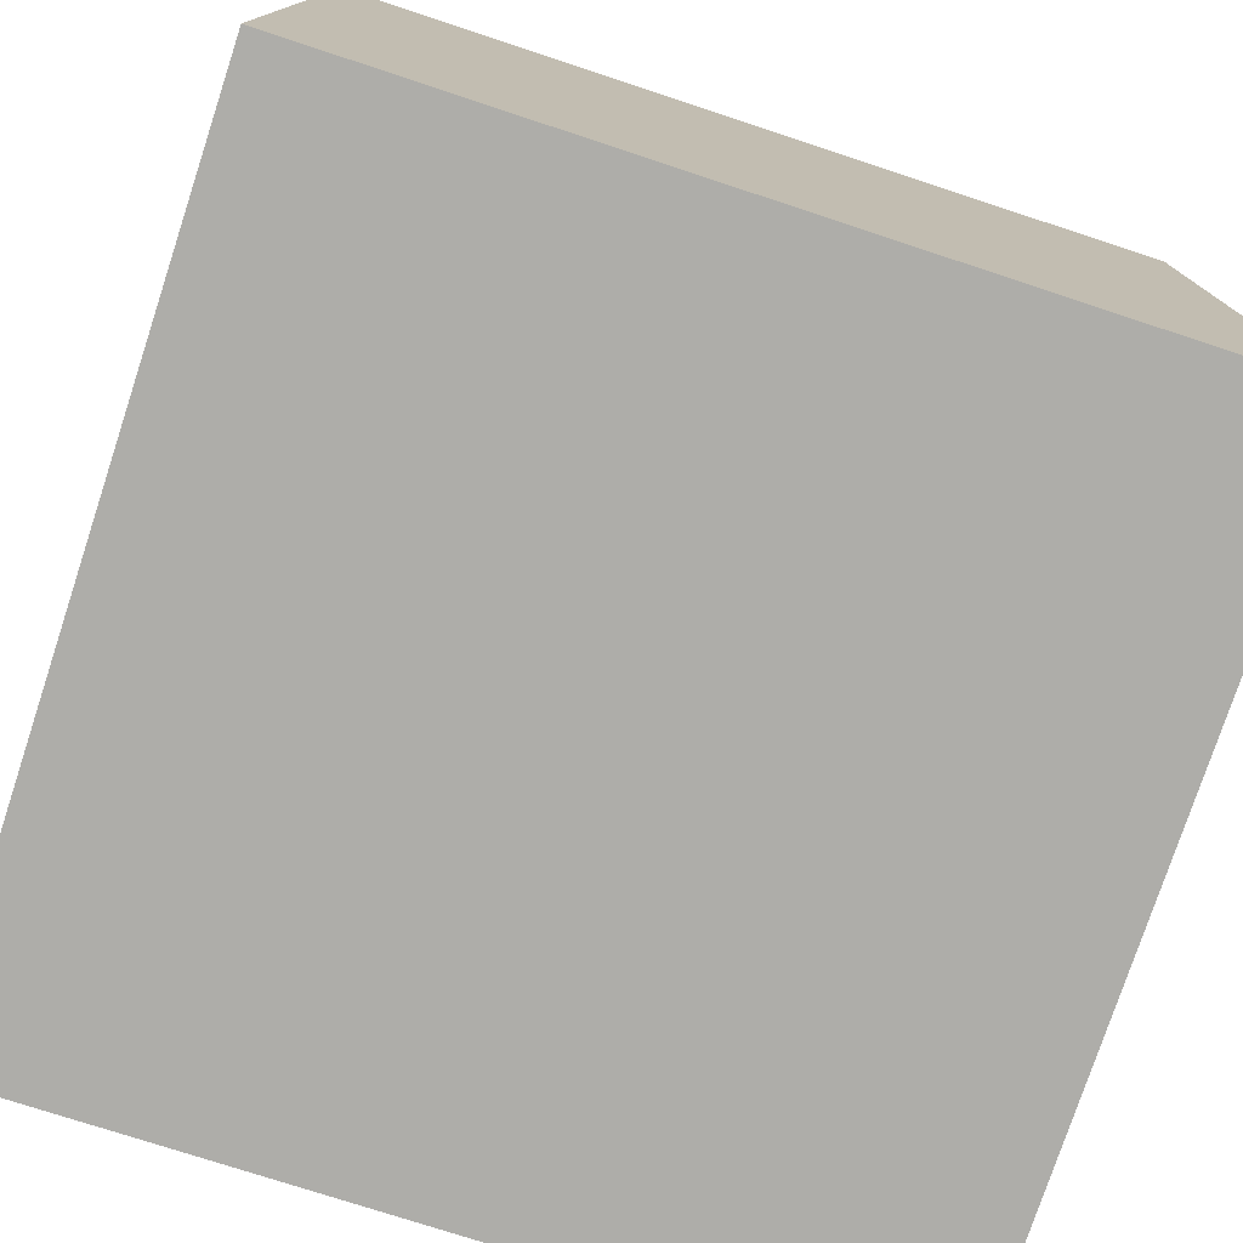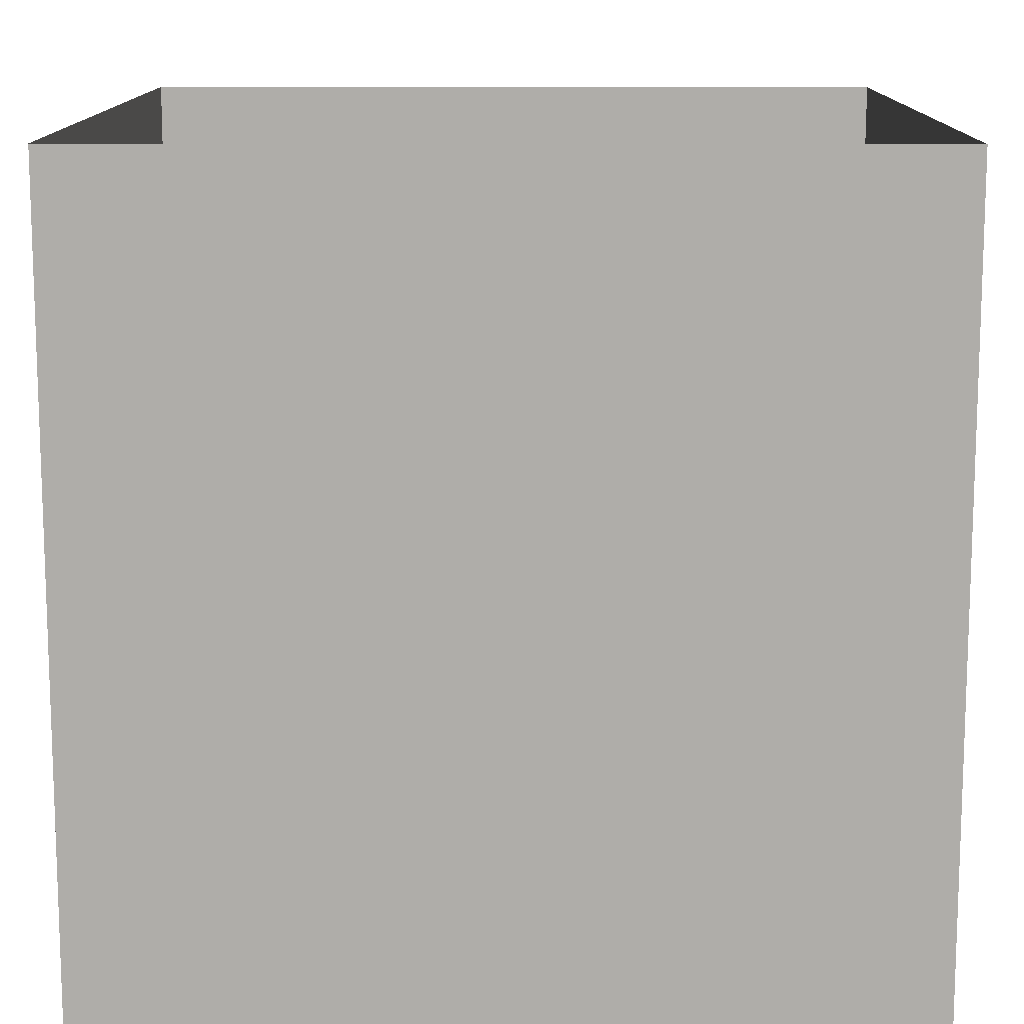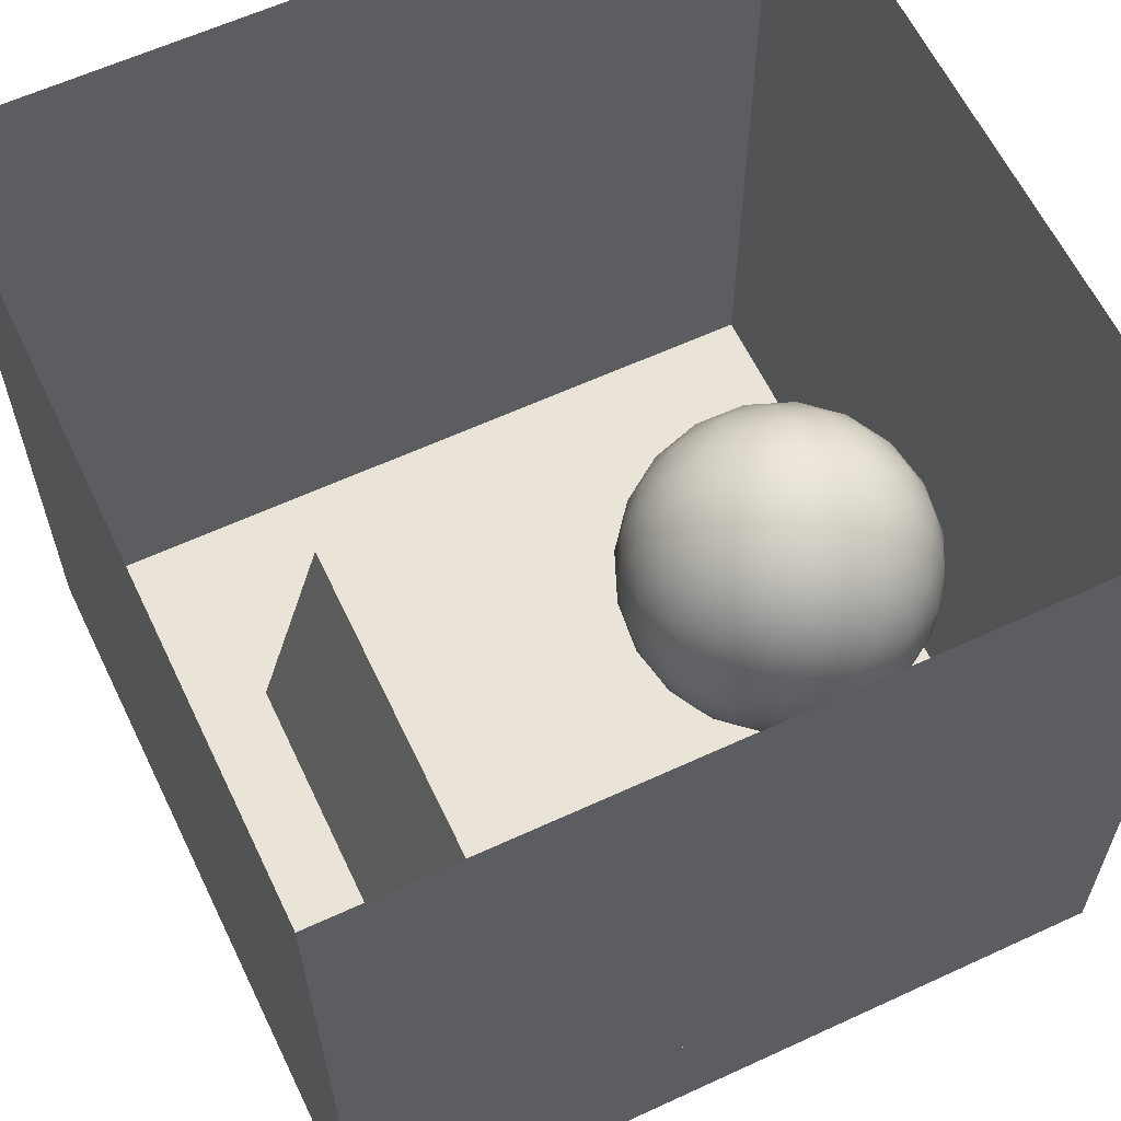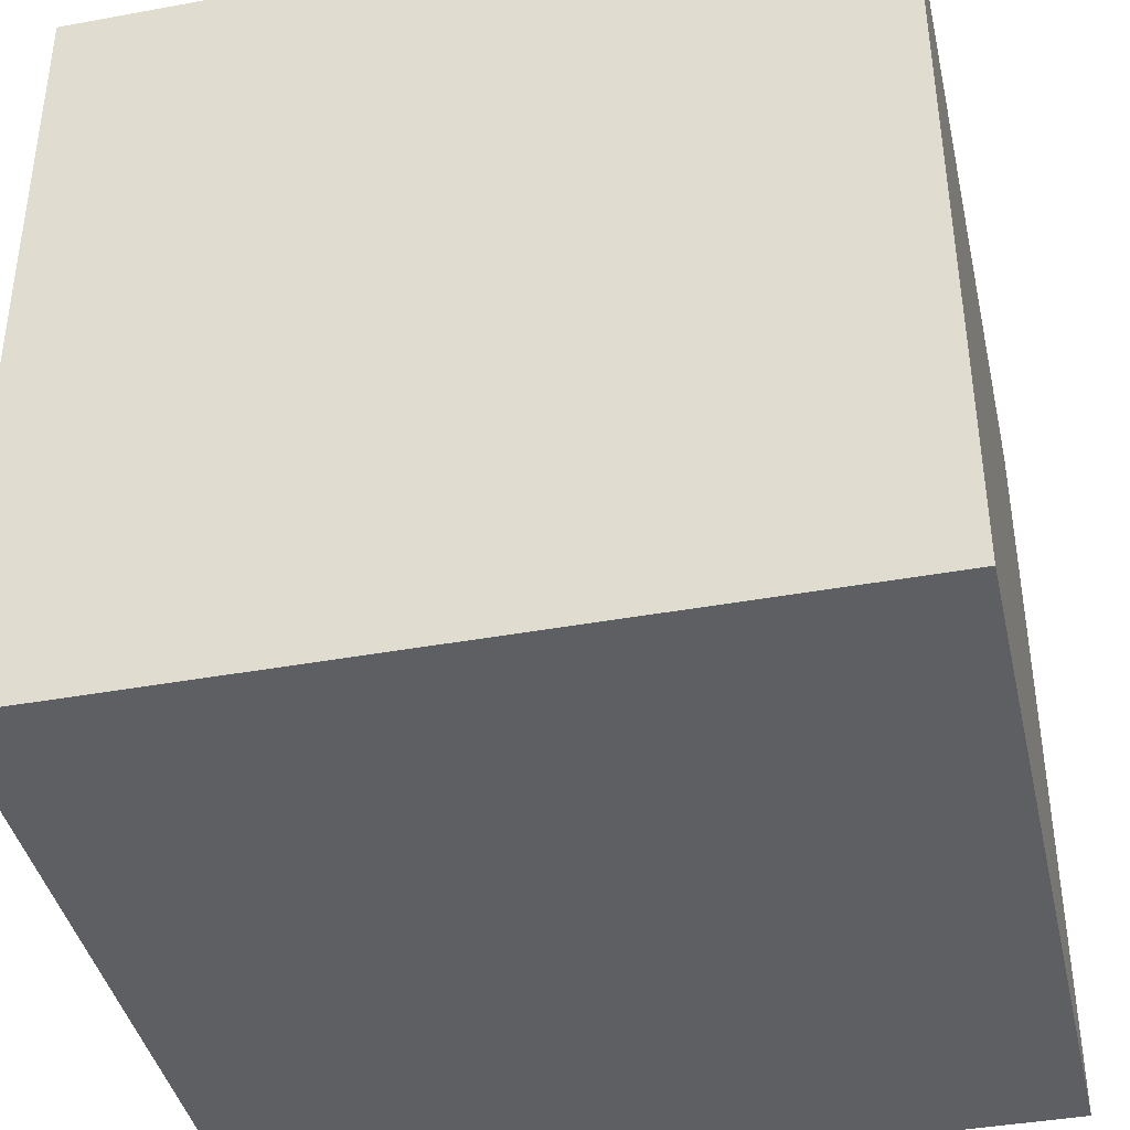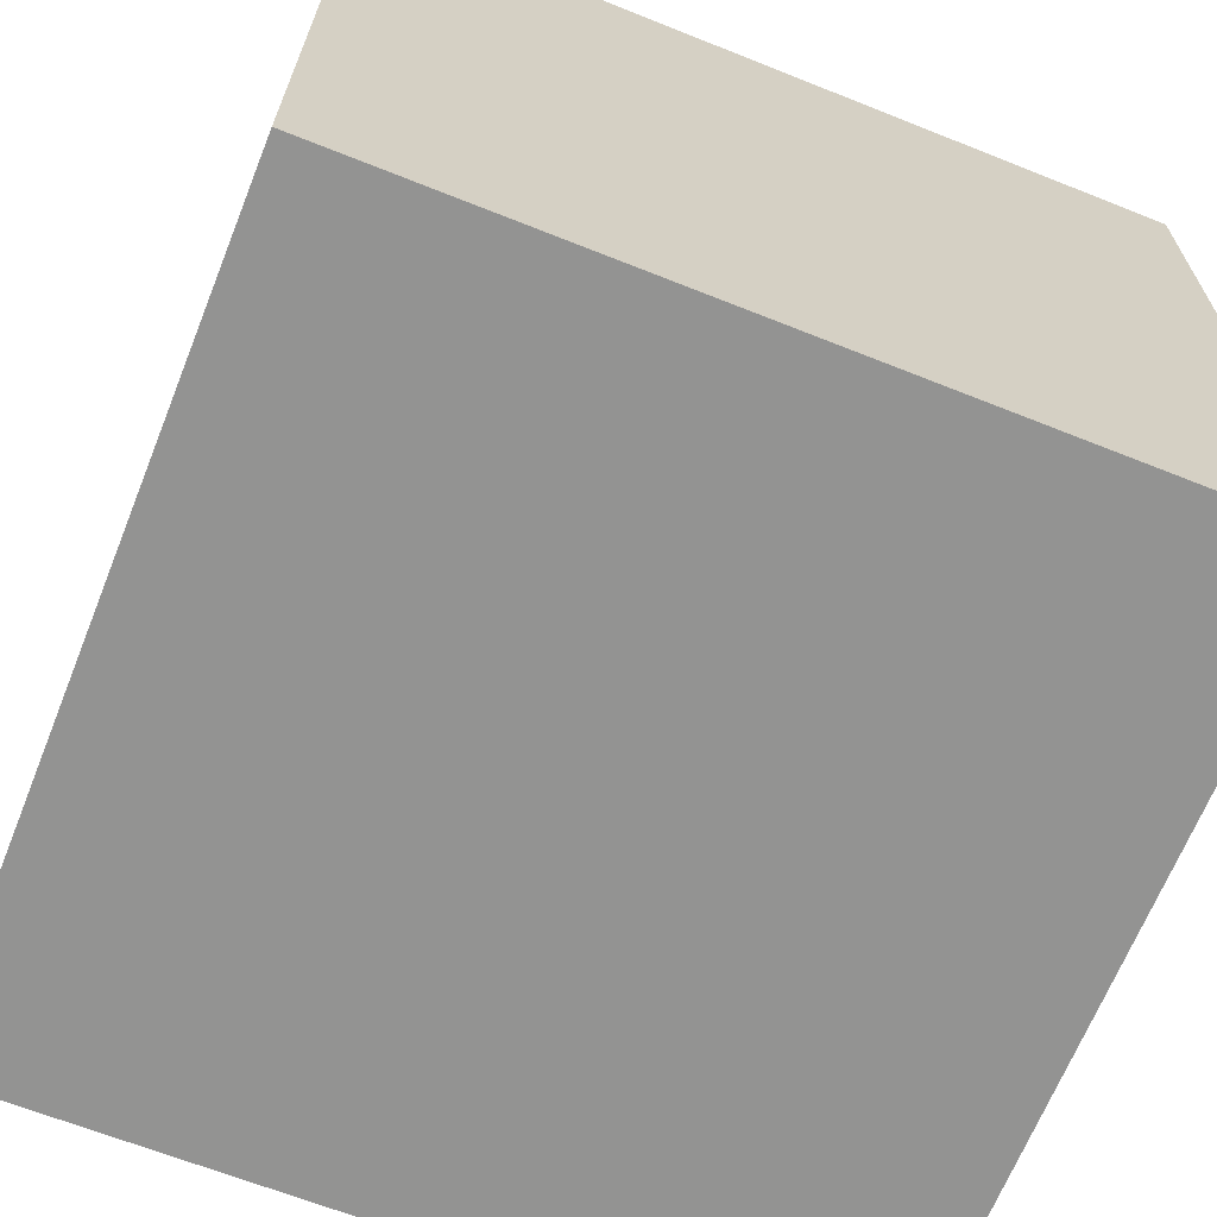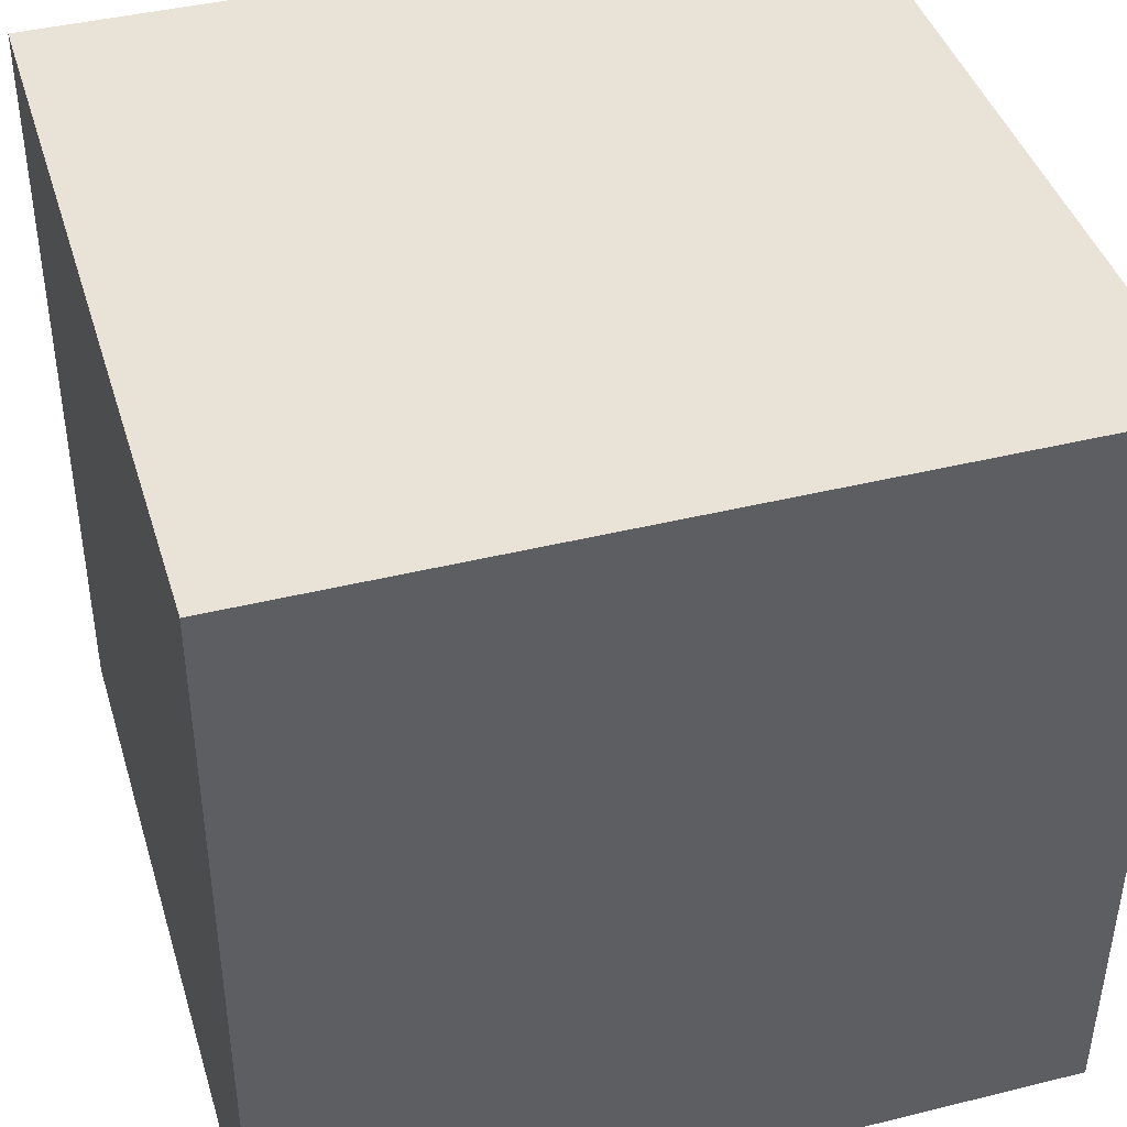
<metadata>
{"format":"obj","ext":"obj","renderer":"f3d","projection":"perspective","resolution":1024,"background":"white","views":[{"elev":-77.1,"azim":71.8,"up":"+Y"},{"elev":12.5,"azim":-179.4,"up":"+Z"},{"elev":61.2,"azim":-25.2,"up":"+Z"},{"elev":-40.3,"azim":12.7,"up":"+Z"},{"elev":-66.7,"azim":68.2,"up":"+Y"},{"elev":41.7,"azim":163.4,"up":"+Y"}]}
</metadata>
<code>
v 0.9229 -2.094 -1.781
v 1.646 -1.541 -1.255
v 0.6465 -1.541 -0.9303
v 0.02845 -1.541 -1.781
v 0.6465 -1.541 -2.632
v 1.646 -1.541 -2.307
v 1.199 -0.6468 -0.9303
v 0.1993 -0.6468 -1.255
v 0.1993 -0.6468 -2.307
v 1.199 -0.6468 -2.632
v 1.817 -0.6468 -1.781
v 0.9229 -0.09403 -1.781
v 1.126 -2.062 -1.633
v 1.348 -1.945 -1.472
v 1.532 -1.752 -1.338
v 1.455 -1.596 -1.099
v 1.186 -1.62 -0.972
v 0.8932 -1.596 -0.9168
v 0.6901 -1.752 -1.064
v 0.7604 -1.945 -1.281
v 0.8453 -2.062 -1.542
v 1.126 -2.062 -1.929
v 1.348 -1.945 -2.09
v 1.532 -1.752 -2.224
v 1.736 -1.596 -2.076
v 1.774 -1.62 -1.781
v 1.736 -1.596 -1.486
v 0.4389 -1.596 -1.064
v 0.2347 -1.62 -1.281
v 0.09183 -1.596 -1.542
v 0.1694 -1.752 -1.781
v 0.3971 -1.945 -1.781
v 0.6717 -2.062 -1.781
v 0.09183 -1.596 -2.02
v 0.2347 -1.62 -2.281
v 0.4389 -1.596 -2.498
v 0.6901 -1.752 -2.498
v 0.7604 -1.945 -2.281
v 0.8453 -2.062 -2.02
v 0.8932 -1.596 -2.645
v 1.186 -1.62 -2.59
v 1.455 -1.596 -2.463
v 1.784 -1.345 -2.224
v 1.874 -1.094 -2.09
v 1.88 -0.8429 -1.929
v 1.88 -0.8429 -1.633
v 1.874 -1.094 -1.472
v 1.784 -1.345 -1.338
v 1.61 -1.345 -1.099
v 1.511 -1.094 -0.972
v 1.359 -0.8429 -0.9168
v 1.078 -0.8429 -0.8256
v 0.9229 -1.094 -0.781
v 0.7677 -1.345 -0.8256
v 0.4869 -1.345 -0.9168
v 0.3351 -1.094 -0.972
v 0.2357 -0.8429 -1.099
v 0.06218 -0.8429 -1.338
v -0.02818 -1.094 -1.472
v -0.03375 -1.345 -1.633
v -0.03375 -1.345 -1.929
v -0.02818 -1.094 -2.09
v 0.06218 -0.8429 -2.224
v 0.2357 -0.8429 -2.463
v 0.3351 -1.094 -2.59
v 0.4869 -1.345 -2.645
v 0.7677 -1.345 -2.736
v 0.9229 -1.094 -2.781
v 1.078 -0.8429 -2.736
v 1.359 -0.8429 -2.645
v 1.511 -1.094 -2.59
v 1.61 -1.345 -2.463
v 1.754 -0.5917 -1.542
v 1.611 -0.5683 -1.281
v 1.407 -0.5917 -1.064
v 0.9525 -0.5917 -0.9168
v 0.66 -0.5683 -0.972
v 0.3909 -0.5917 -1.099
v 0.1101 -0.5917 -1.486
v 0.07223 -0.5683 -1.781
v 0.1101 -0.5917 -2.076
v 0.3909 -0.5917 -2.463
v 0.66 -0.5683 -2.59
v 0.9525 -0.5917 -2.645
v 1.407 -0.5917 -2.498
v 1.611 -0.5683 -2.281
v 1.754 -0.5917 -2.02
v 1.676 -0.4365 -1.781
v 1.449 -0.2434 -1.781
v 1.174 -0.1261 -1.781
v 1 -0.1261 -1.542
v 1.085 -0.2434 -1.281
v 1.156 -0.4365 -1.064
v 0.7197 -0.1261 -1.633
v 0.4976 -0.2434 -1.472
v 0.3133 -0.4365 -1.338
v 0.7197 -0.1261 -1.929
v 0.4976 -0.2434 -2.09
v 0.3133 -0.4365 -2.224
v 1 -0.1261 -2.02
v 1.085 -0.2434 -2.281
v 1.156 -0.4365 -2.498
v 0.9757 -1.818 -1.093
v 1.061 -1.988 -1.356
v 1.285 -1.818 -1.193
v 1.594 -1.818 -1.943
v 1.594 -1.818 -1.619
v 1.37 -1.988 -1.781
v 0.2847 -1.818 -1.518
v 0.5611 -1.988 -1.518
v 0.4757 -1.818 -1.255
v 0.4757 -1.818 -2.307
v 0.5611 -1.988 -2.044
v 0.2847 -1.818 -2.044
v 1.285 -1.818 -2.369
v 1.061 -1.988 -2.206
v 0.9757 -1.818 -2.469
v 1.923 -1.094 -1.781
v 1.87 -1.37 -1.619
v 1.87 -1.37 -1.943
v 1.232 -1.094 -0.8299
v 1.061 -1.37 -0.8299
v 1.37 -1.37 -0.9303
v 0.1139 -1.094 -1.193
v 0.06107 -1.37 -1.356
v 0.2521 -1.37 -1.093
v 0.1139 -1.094 -2.369
v 0.2521 -1.37 -2.469
v 0.06107 -1.37 -2.206
v 1.232 -1.094 -2.732
v 1.37 -1.37 -2.632
v 1.061 -1.37 -2.732
v 1.594 -0.8176 -1.093
v 1.732 -1.094 -1.193
v 1.785 -0.8176 -1.356
v 0.4757 -0.8176 -0.9303
v 0.6139 -1.094 -0.8299
v 0.7847 -0.8176 -0.8299
v -0.02434 -0.8176 -1.943
v -0.07712 -1.094 -1.781
v -0.02433 -0.8176 -1.619
v 0.7847 -0.8176 -2.732
v 0.6139 -1.094 -2.732
v 0.4757 -0.8176 -2.632
v 1.785 -0.8176 -2.206
v 1.732 -1.094 -2.369
v 1.594 -0.8176 -2.469
v 1.285 -0.1996 -1.518
v 1.37 -0.3704 -1.255
v 1.561 -0.3704 -1.518
v 0.7847 -0.1996 -1.356
v 0.5611 -0.3704 -1.193
v 0.8701 -0.3704 -1.093
v 0.4757 -0.1996 -1.781
v 0.2521 -0.3704 -1.943
v 0.2521 -0.3704 -1.619
v 0.7847 -0.1996 -2.206
v 0.8701 -0.3704 -2.469
v 0.5611 -0.3704 -2.369
v 1.285 -0.1996 -2.044
v 1.561 -0.3704 -2.044
v 1.37 -0.3704 -2.307
f 1 13 21
f 2 15 27
f 1 21 33
f 1 33 39
f 1 39 22
f 2 27 48
f 3 18 54
f 4 30 60
f 5 36 66
f 6 42 72
f 2 48 49
f 3 54 55
f 4 60 61
f 5 66 67
f 6 72 43
f 7 75 93
f 8 78 96
f 9 81 99
f 10 84 102
f 11 87 88
f 19 18 3
f 20 103 19
f 21 104 20
f 19 103 18
f 103 17 18
f 20 104 103
f 104 105 103
f 103 105 17
f 105 16 17
f 21 13 104
f 13 14 104
f 104 14 105
f 14 15 105
f 105 15 16
f 15 2 16
f 25 24 6
f 26 106 25
f 27 107 26
f 25 106 24
f 106 23 24
f 26 107 106
f 107 108 106
f 106 108 23
f 108 22 23
f 27 15 107
f 15 14 107
f 107 14 108
f 14 13 108
f 108 13 22
f 13 1 22
f 31 30 4
f 32 109 31
f 33 110 32
f 31 109 30
f 109 29 30
f 32 110 109
f 110 111 109
f 109 111 29
f 111 28 29
f 33 21 110
f 21 20 110
f 110 20 111
f 20 19 111
f 111 19 28
f 19 3 28
f 37 36 5
f 38 112 37
f 39 113 38
f 37 112 36
f 112 35 36
f 38 113 112
f 113 114 112
f 112 114 35
f 114 34 35
f 39 33 113
f 33 32 113
f 113 32 114
f 32 31 114
f 114 31 34
f 31 4 34
f 24 42 6
f 23 115 24
f 22 116 23
f 24 115 42
f 115 41 42
f 23 116 115
f 116 117 115
f 115 117 41
f 117 40 41
f 22 39 116
f 39 38 116
f 116 38 117
f 38 37 117
f 117 37 40
f 37 5 40
f 46 45 11
f 47 118 46
f 48 119 47
f 46 118 45
f 118 44 45
f 47 119 118
f 119 120 118
f 118 120 44
f 120 43 44
f 48 27 119
f 27 26 119
f 119 26 120
f 26 25 120
f 120 25 43
f 25 6 43
f 52 51 7
f 53 121 52
f 54 122 53
f 52 121 51
f 121 50 51
f 53 122 121
f 122 123 121
f 121 123 50
f 123 49 50
f 54 18 122
f 18 17 122
f 122 17 123
f 17 16 123
f 123 16 49
f 16 2 49
f 58 57 8
f 59 124 58
f 60 125 59
f 58 124 57
f 124 56 57
f 59 125 124
f 125 126 124
f 124 126 56
f 126 55 56
f 60 30 125
f 30 29 125
f 125 29 126
f 29 28 126
f 126 28 55
f 28 3 55
f 64 63 9
f 65 127 64
f 66 128 65
f 64 127 63
f 127 62 63
f 65 128 127
f 128 129 127
f 127 129 62
f 129 61 62
f 66 36 128
f 36 35 128
f 128 35 129
f 35 34 129
f 129 34 61
f 34 4 61
f 70 69 10
f 71 130 70
f 72 131 71
f 70 130 69
f 130 68 69
f 71 131 130
f 131 132 130
f 130 132 68
f 132 67 68
f 72 42 131
f 42 41 131
f 131 41 132
f 41 40 132
f 132 40 67
f 40 5 67
f 51 75 7
f 50 133 51
f 49 134 50
f 51 133 75
f 133 74 75
f 50 134 133
f 134 135 133
f 133 135 74
f 135 73 74
f 49 48 134
f 48 47 134
f 134 47 135
f 47 46 135
f 135 46 73
f 46 11 73
f 57 78 8
f 56 136 57
f 55 137 56
f 57 136 78
f 136 77 78
f 56 137 136
f 137 138 136
f 136 138 77
f 138 76 77
f 55 54 137
f 54 53 137
f 137 53 138
f 53 52 138
f 138 52 76
f 52 7 76
f 63 81 9
f 62 139 63
f 61 140 62
f 63 139 81
f 139 80 81
f 62 140 139
f 140 141 139
f 139 141 80
f 141 79 80
f 61 60 140
f 60 59 140
f 140 59 141
f 59 58 141
f 141 58 79
f 58 8 79
f 69 84 10
f 68 142 69
f 67 143 68
f 69 142 84
f 142 83 84
f 68 143 142
f 143 144 142
f 142 144 83
f 144 82 83
f 67 66 143
f 66 65 143
f 143 65 144
f 65 64 144
f 144 64 82
f 64 9 82
f 45 87 11
f 44 145 45
f 43 146 44
f 45 145 87
f 145 86 87
f 44 146 145
f 146 147 145
f 145 147 86
f 147 85 86
f 43 72 146
f 72 71 146
f 146 71 147
f 71 70 147
f 147 70 85
f 70 10 85
f 91 90 12
f 92 148 91
f 93 149 92
f 91 148 90
f 148 89 90
f 92 149 148
f 149 150 148
f 148 150 89
f 150 88 89
f 93 75 149
f 75 74 149
f 149 74 150
f 74 73 150
f 150 73 88
f 73 11 88
f 94 91 12
f 95 151 94
f 96 152 95
f 94 151 91
f 151 92 91
f 95 152 151
f 152 153 151
f 151 153 92
f 153 93 92
f 96 78 152
f 78 77 152
f 152 77 153
f 77 76 153
f 153 76 93
f 76 7 93
f 97 94 12
f 98 154 97
f 99 155 98
f 97 154 94
f 154 95 94
f 98 155 154
f 155 156 154
f 154 156 95
f 156 96 95
f 99 81 155
f 81 80 155
f 155 80 156
f 80 79 156
f 156 79 96
f 79 8 96
f 100 97 12
f 101 157 100
f 102 158 101
f 100 157 97
f 157 98 97
f 101 158 157
f 158 159 157
f 157 159 98
f 159 99 98
f 102 84 158
f 84 83 158
f 158 83 159
f 83 82 159
f 159 82 99
f 82 9 99
f 90 100 12
f 89 160 90
f 88 161 89
f 90 160 100
f 160 101 100
f 89 161 160
f 161 162 160
f 160 162 101
f 162 102 101
f 88 87 161
f 87 86 161
f 161 86 162
f 86 85 162
f 162 85 102
f 85 10 102
v -0.6624 2.738 -2.274
v -0.6624 2.737 -3.324
v 0.6376 2.737 -3.324
v 0.6376 2.738 -2.274
f 163 164 165
f 163 165 166
v -2.728 -2.73 -5.592
v 2.768 -2.73 -5.592
v 2.768 2.758 -5.596
v -2.792 2.758 -5.596
f 167 168 169
f 167 169 170
v -2.792 2.763 -0.00437
v -2.792 2.758 -5.596
v 2.768 2.758 -5.596
v 2.768 2.763 -0.00437
f 171 172 173
f 171 173 174
v -2.76 -2.725 0
v 2.768 -2.725 0
v 2.768 -2.73 -5.592
v -2.728 -2.73 -5.592
f 175 176 177
f 175 177 178
v -2.76 -2.725 0
v -2.728 -2.73 -5.592
v -2.792 2.758 -5.596
v -2.792 2.763 -0.00437
f 179 180 181
f 179 181 182
v 2.768 -2.73 -5.592
v 2.768 -2.725 0
v 2.768 2.763 -0.00437
v 2.768 2.758 -5.596
f 183 184 185
f 183 185 186
v -1.462 0.5727 -2.473
v 0.1176 0.5723 -2.963
v -0.3724 0.571 -4.563
v -1.952 0.5714 -4.063
v -1.462 -2.727 -2.47
v -1.462 0.5727 -2.473
v -1.952 0.5714 -4.063
v -1.952 -2.729 -4.06
v -1.952 -2.729 -4.06
v -1.952 0.5714 -4.063
v -0.3724 0.571 -4.563
v -0.3724 -2.729 -4.56
v -0.3724 -2.729 -4.56
v -0.3724 0.571 -4.563
v 0.1176 0.5723 -2.963
v 0.1176 -2.728 -2.96
v 0.1176 -2.728 -2.96
v 0.1176 0.5723 -2.963
v -1.462 0.5727 -2.473
v -1.462 -2.727 -2.47
f 187 188 189
f 187 189 190
f 191 192 193
f 191 193 194
f 195 196 197
f 195 197 198
f 199 200 201
f 199 201 202
f 203 204 205
f 203 205 206

</code>
